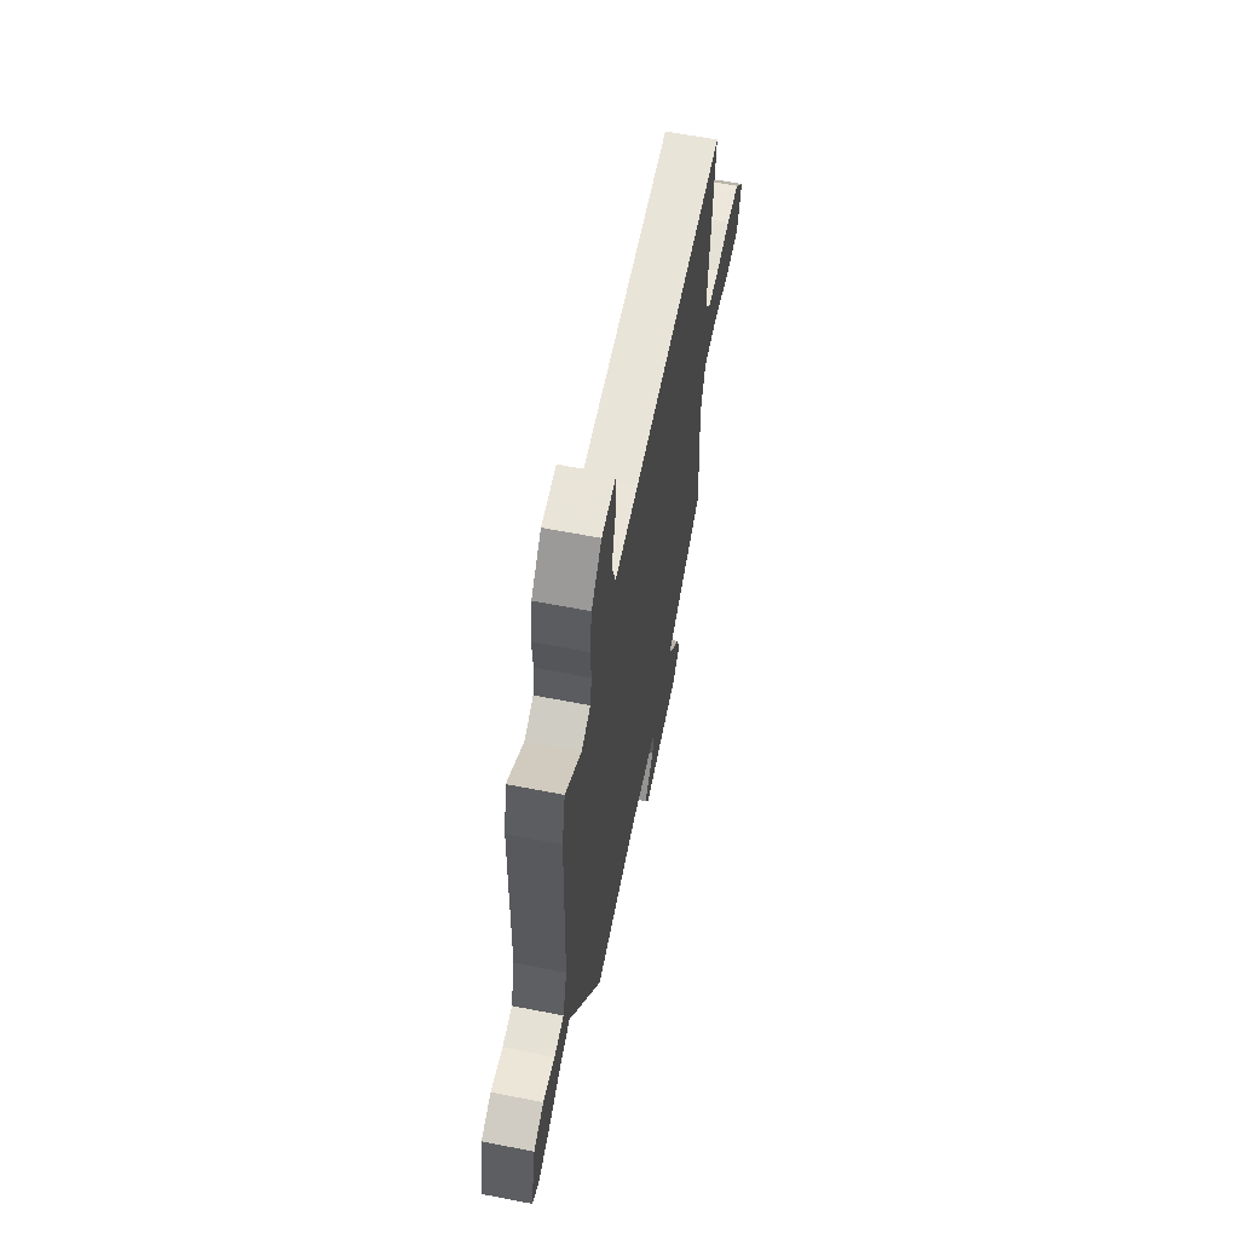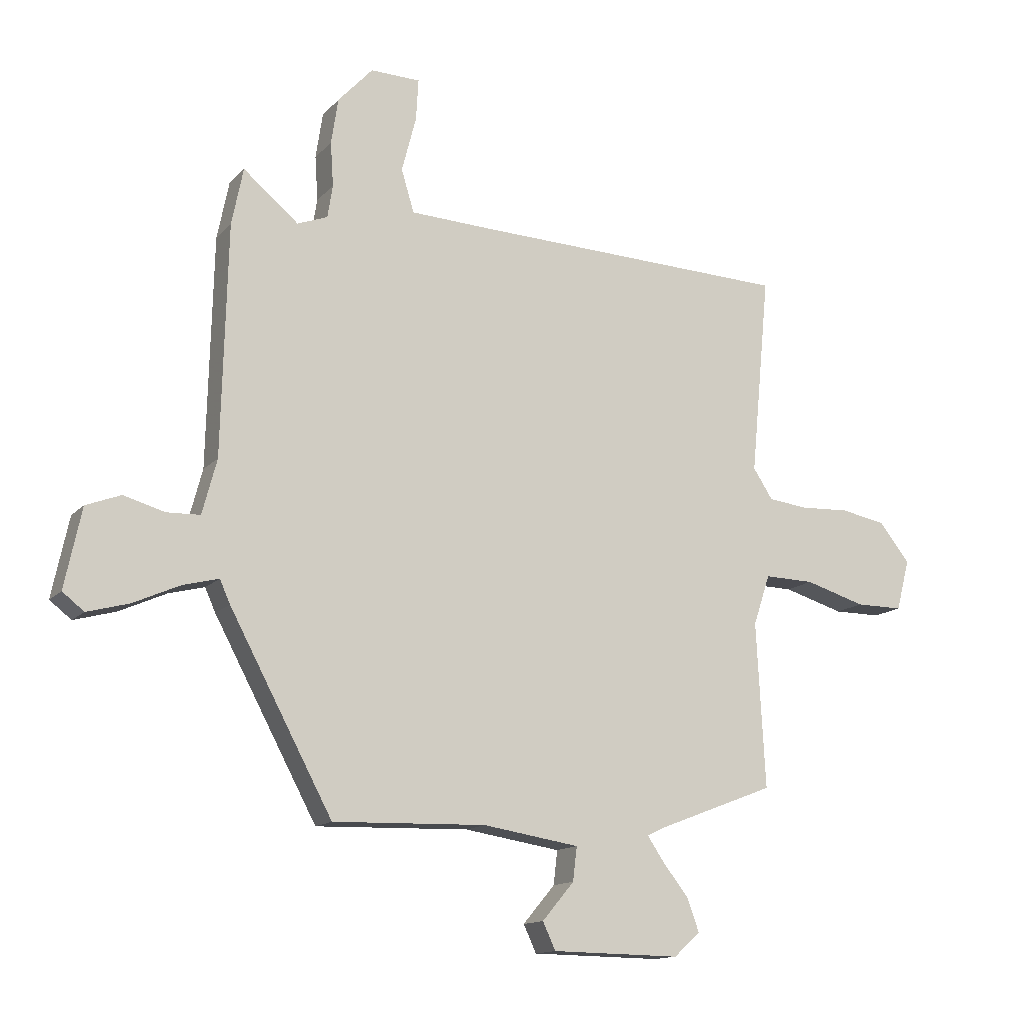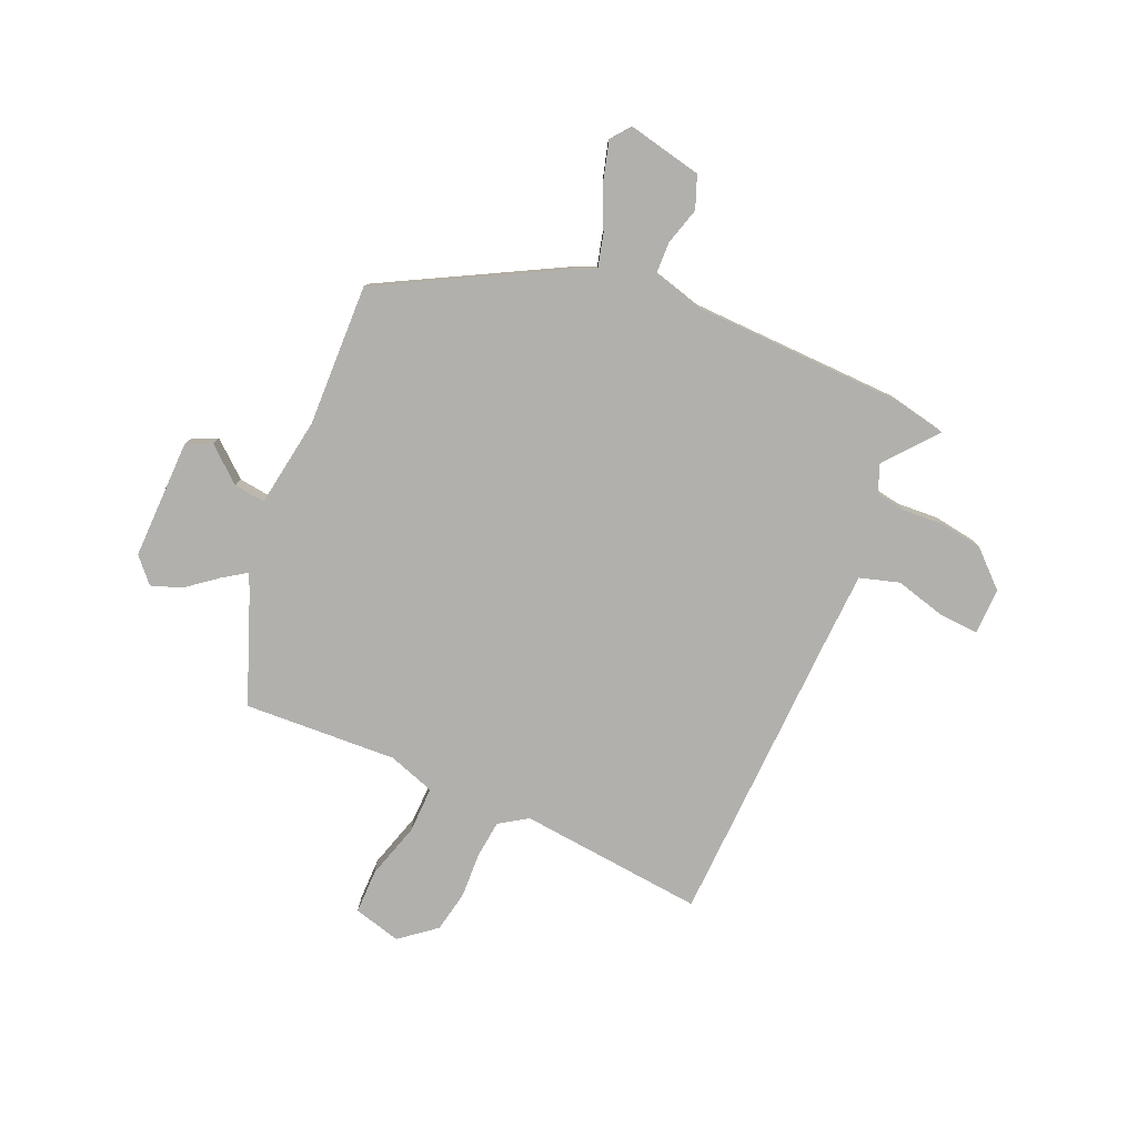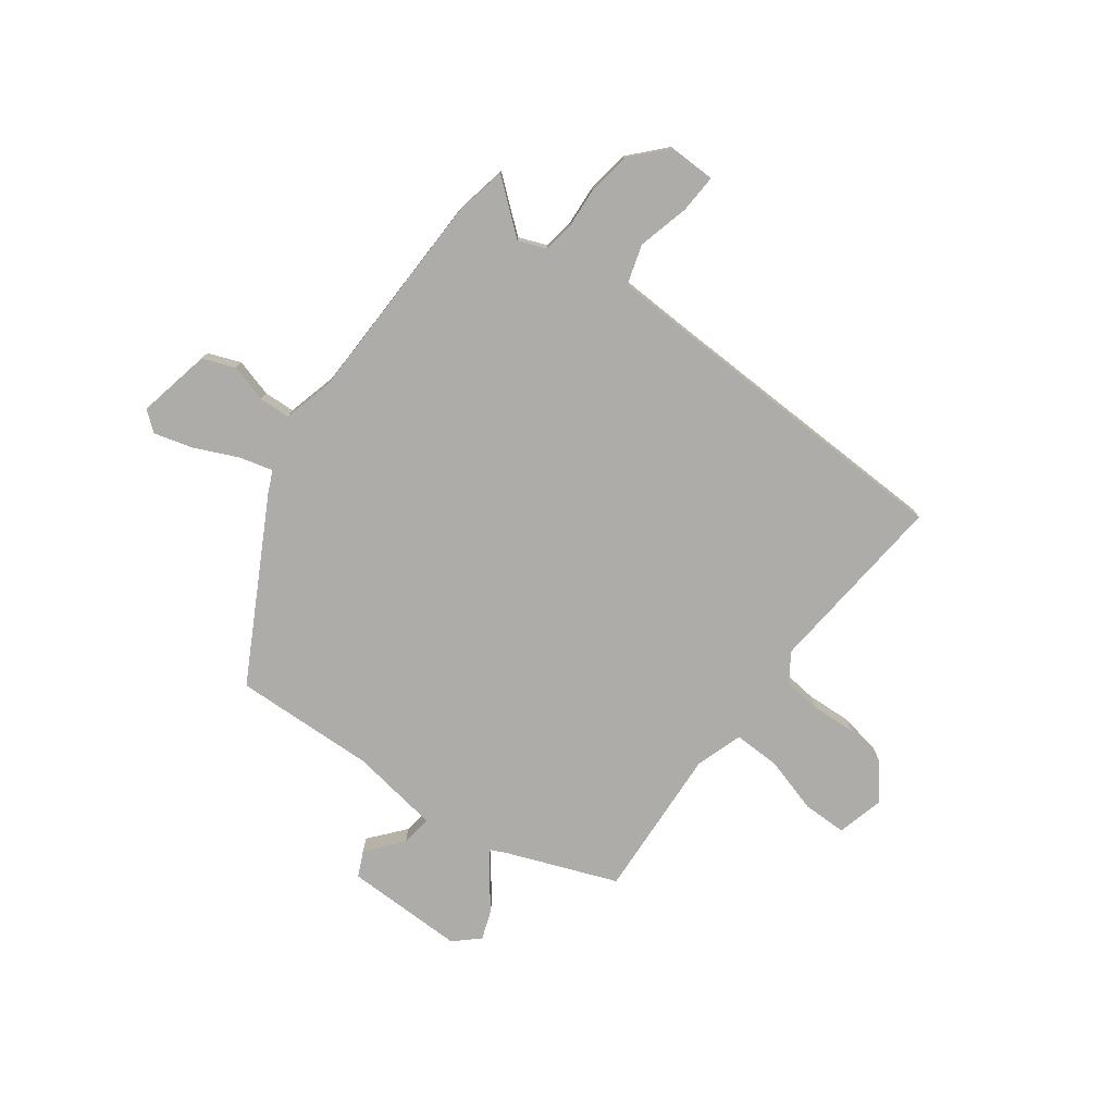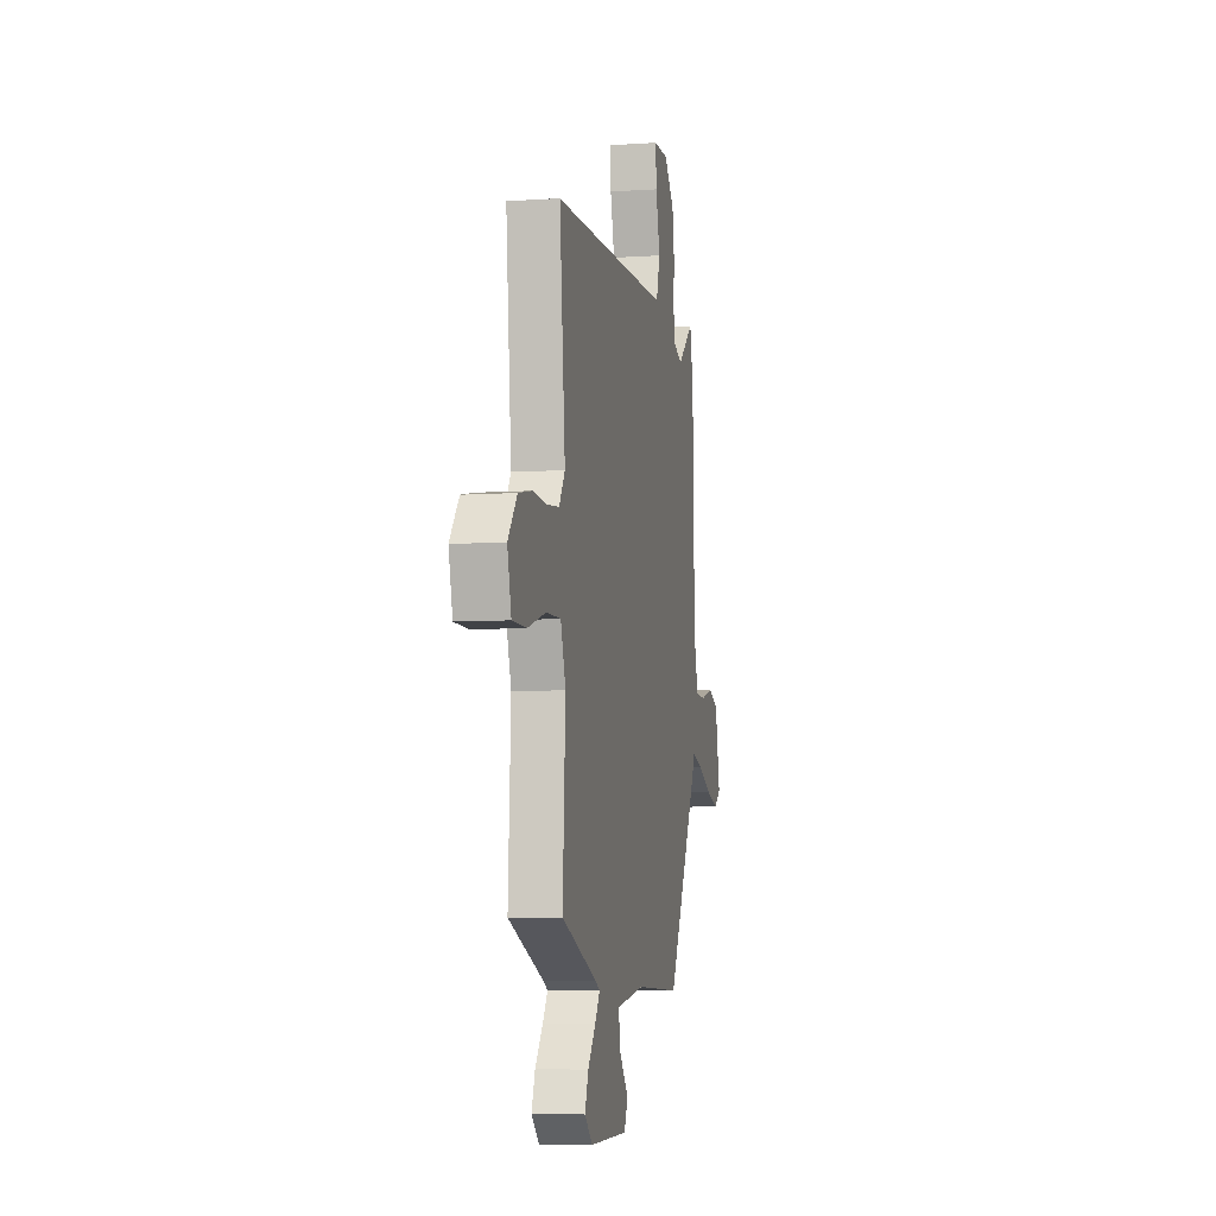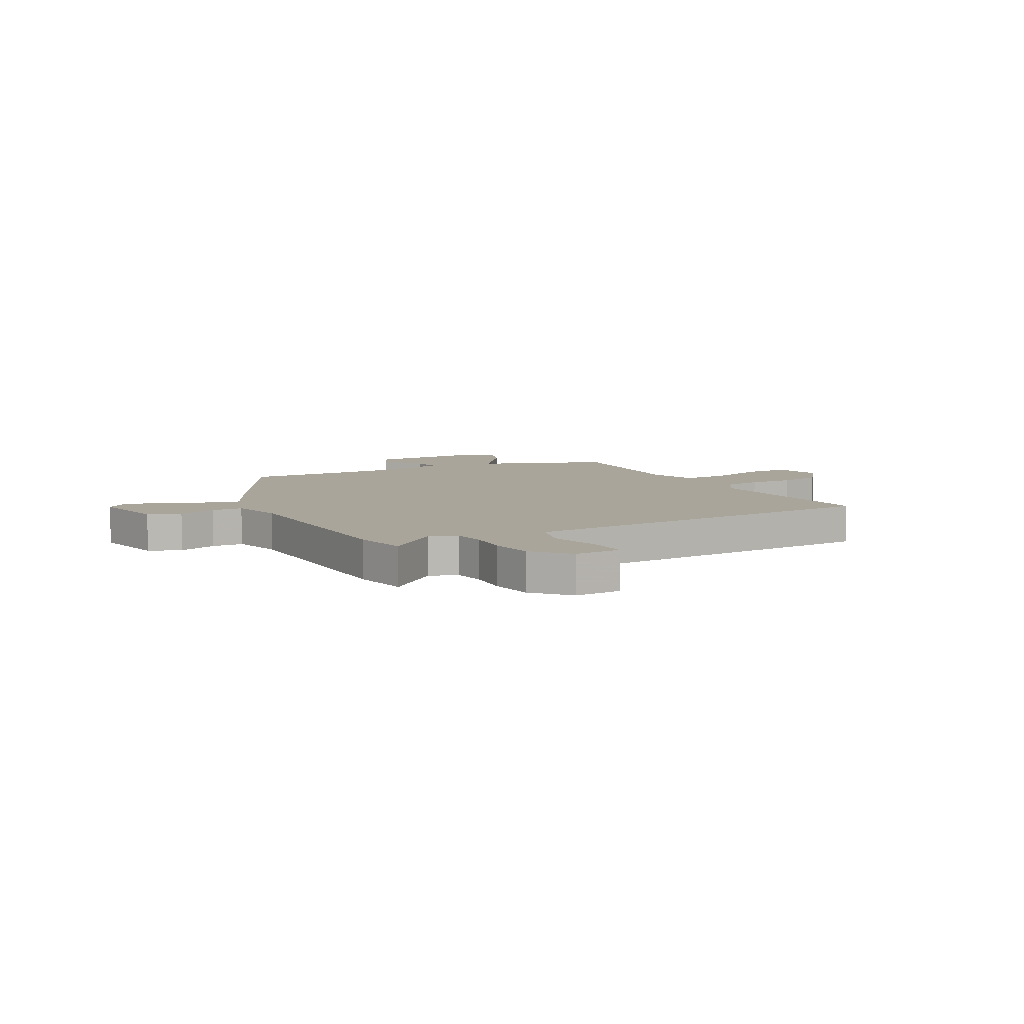
<metadata>
{"format":"obj","ext":"obj","renderer":"f3d","projection":"perspective","resolution":1024,"background":"white","views":[{"elev":62.2,"azim":-78.8,"up":"+Z"},{"elev":-13.8,"azim":-26.0,"up":"+Z"},{"elev":-78.8,"azim":-113.5,"up":"+Y"},{"elev":-76.9,"azim":-36.3,"up":"+Y"},{"elev":-6.9,"azim":101.2,"up":"+Z"},{"elev":7.7,"azim":-28.8,"up":"+Y"}]}
</metadata>
<code>
v -0.318 0.07 -0.515
v -0.495 0.07 -0.186
v -0.513 0.07 -0.146
v -0.575 0.07 -0.162
v -0.655 0.07 -0.198
v -0.727 0.07 -0.218
v -0.764 0.07 -0.189
v -0.735 0.07 -0.052
v -0.675 0.07 -0.029
v -0.605 0.07 -0.049
v -0.547 0.07 -0.047
v -0.522 0.07 0.047
v -0.512 0.07 0.441
v -0.492 0.07 0.54
v -0.397 0.07 0.461
v -0.345 0.07 0.481
v -0.336 0.07 0.537
v -0.341 0.07 0.613
v -0.329 0.07 0.692
v -0.269 0.07 0.757
v -0.183 0.07 0.755
v -0.187 0.07 0.684
v -0.212 0.07 0.588
v -0.19 0.07 0.515
v -0.053 0.07 0.509
v 0.502 0.07 0.49
v 0.469 0.07 0.146
v 0.503 0.07 0.094
v 0.572 0.07 0.086
v 0.656 0.07 0.09
v 0.734 0.07 0.075
v 0.787 0.07 0.009
v 0.764 0.07 -0.079
v 0.682 0.07 -0.079
v 0.578 0.07 -0.048
v 0.492 0.07 -0.046
v 0.463 0.07 -0.133
v 0.478 0.07 -0.417
v 0.272 0.07 -0.496
v 0.245 0.07 -0.509
v 0.274 0.07 -0.552
v 0.319 0.07 -0.609
v 0.339 0.07 -0.665
v 0.294 0.07 -0.706
v 0.072 0.07 -0.703
v 0.05 0.07 -0.656
v 0.105 0.07 -0.591
v 0.112 0.07 -0.533
v -0.054 0.07 -0.507
v -0.318 0 -0.515
v -0.495 0 -0.186
v -0.513 0 -0.146
v -0.575 0 -0.162
v -0.655 0 -0.198
v -0.727 0 -0.218
v -0.764 0 -0.189
v -0.735 0 -0.052
v -0.675 0 -0.029
v -0.605 0 -0.049
v -0.547 0 -0.047
v -0.522 0 0.047
v -0.512 0 0.441
v -0.492 0 0.54
v -0.397 0 0.461
v -0.345 0 0.481
v -0.336 0 0.537
v -0.341 0 0.613
v -0.329 0 0.692
v -0.269 0 0.757
v -0.183 0 0.755
v -0.187 0 0.684
v -0.212 0 0.588
v -0.19 0 0.515
v -0.053 0 0.509
v 0.502 0 0.49
v 0.469 0 0.146
v 0.503 0 0.094
v 0.572 0 0.086
v 0.656 0 0.09
v 0.734 0 0.075
v 0.787 0 0.009
v 0.764 0 -0.079
v 0.682 0 -0.079
v 0.578 0 -0.048
v 0.492 0 -0.046
v 0.463 0 -0.133
v 0.478 0 -0.417
v 0.272 0 -0.496
v 0.245 0 -0.509
v 0.274 0 -0.552
v 0.319 0 -0.609
v 0.339 0 -0.665
v 0.294 0 -0.706
v 0.072 0 -0.703
v 0.05 0 -0.656
v 0.105 0 -0.591
v 0.112 0 -0.533
v -0.054 0 -0.507
f 45 46 47
f 44 45 47
f 43 44 47
f 42 43 47
f 41 42 47
f 40 41 47 48
f 39 40 48 49
f 1 2 3
f 49 1 3
f 39 49 3
f 38 39 3
f 37 38 3
f 33 34 35
f 32 33 35
f 31 32 35
f 30 31 35
f 29 30 35
f 28 29 35 36
f 36 37 3
f 28 36 3
f 27 28 3
f 21 22 23
f 20 21 23
f 19 20 23
f 18 19 23
f 17 18 23
f 16 17 23 24
f 15 16 24 25
f 12 13 14 15
f 27 3 4
f 26 27 4
f 25 26 4
f 15 25 4
f 12 15 4
f 11 12 4
f 5 6 7
f 4 5 7
f 11 4 7
f 10 11 7
f 7 8 9 10
f 96 95 94
f 96 94 93
f 96 93 92
f 96 92 91
f 96 91 90
f 97 96 90 89
f 98 97 89 88
f 52 51 50
f 52 50 98
f 52 98 88
f 52 88 87
f 52 87 86
f 84 83 82
f 84 82 81
f 84 81 80
f 84 80 79
f 84 79 78
f 85 84 78 77
f 52 86 85
f 52 85 77
f 52 77 76
f 72 71 70
f 72 70 69
f 72 69 68
f 72 68 67
f 72 67 66
f 73 72 66 65
f 74 73 65 64
f 64 63 62 61
f 53 52 76
f 53 76 75
f 53 75 74
f 53 74 64
f 53 64 61
f 53 61 60
f 56 55 54
f 56 54 53
f 56 53 60
f 56 60 59
f 59 58 57 56
f 1 50 51 2
f 2 51 52 3
f 3 52 53 4
f 4 53 54 5
f 5 54 55 6
f 6 55 56 7
f 7 56 57 8
f 8 57 58 9
f 9 58 59 10
f 10 59 60 11
f 11 60 61 12
f 12 61 62 13
f 13 62 63 14
f 14 63 64 15
f 15 64 65 16
f 16 65 66 17
f 17 66 67 18
f 18 67 68 19
f 19 68 69 20
f 20 69 70 21
f 21 70 71 22
f 22 71 72 23
f 23 72 73 24
f 24 73 74 25
f 25 74 75 26
f 26 75 76 27
f 27 76 77 28
f 28 77 78 29
f 29 78 79 30
f 30 79 80 31
f 31 80 81 32
f 32 81 82 33
f 33 82 83 34
f 34 83 84 35
f 35 84 85 36
f 36 85 86 37
f 37 86 87 38
f 38 87 88 39
f 39 88 89 40
f 40 89 90 41
f 41 90 91 42
f 42 91 92 43
f 43 92 93 44
f 44 93 94 45
f 45 94 95 46
f 46 95 96 47
f 47 96 97 48
f 48 97 98 49
f 49 98 50 1

</code>
